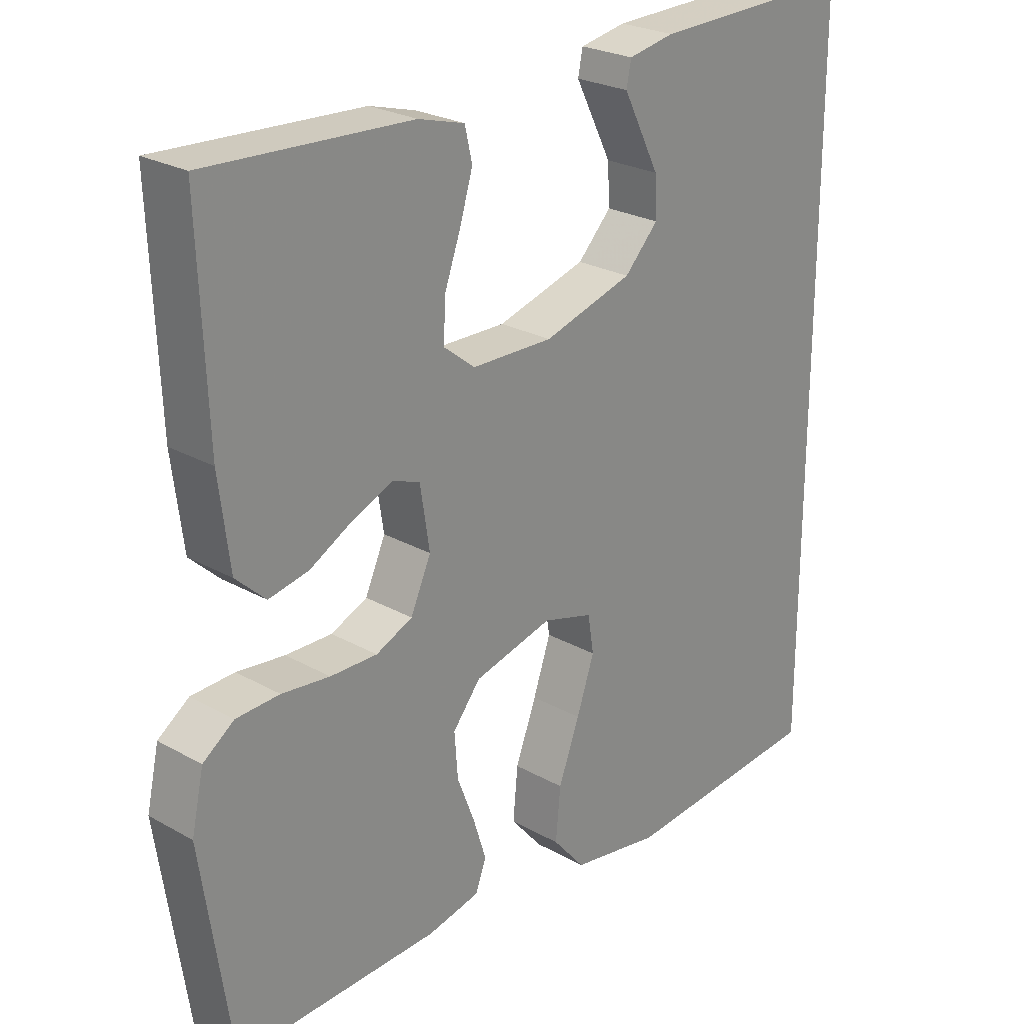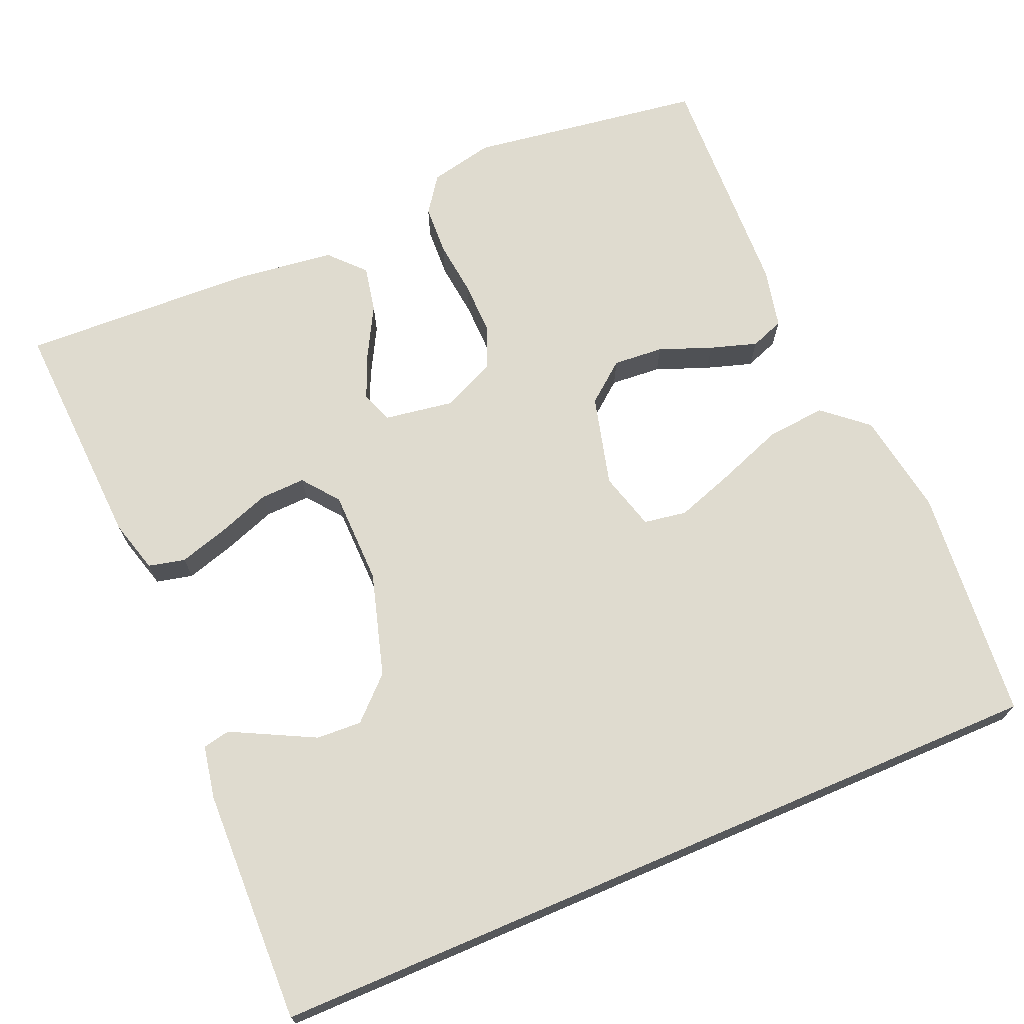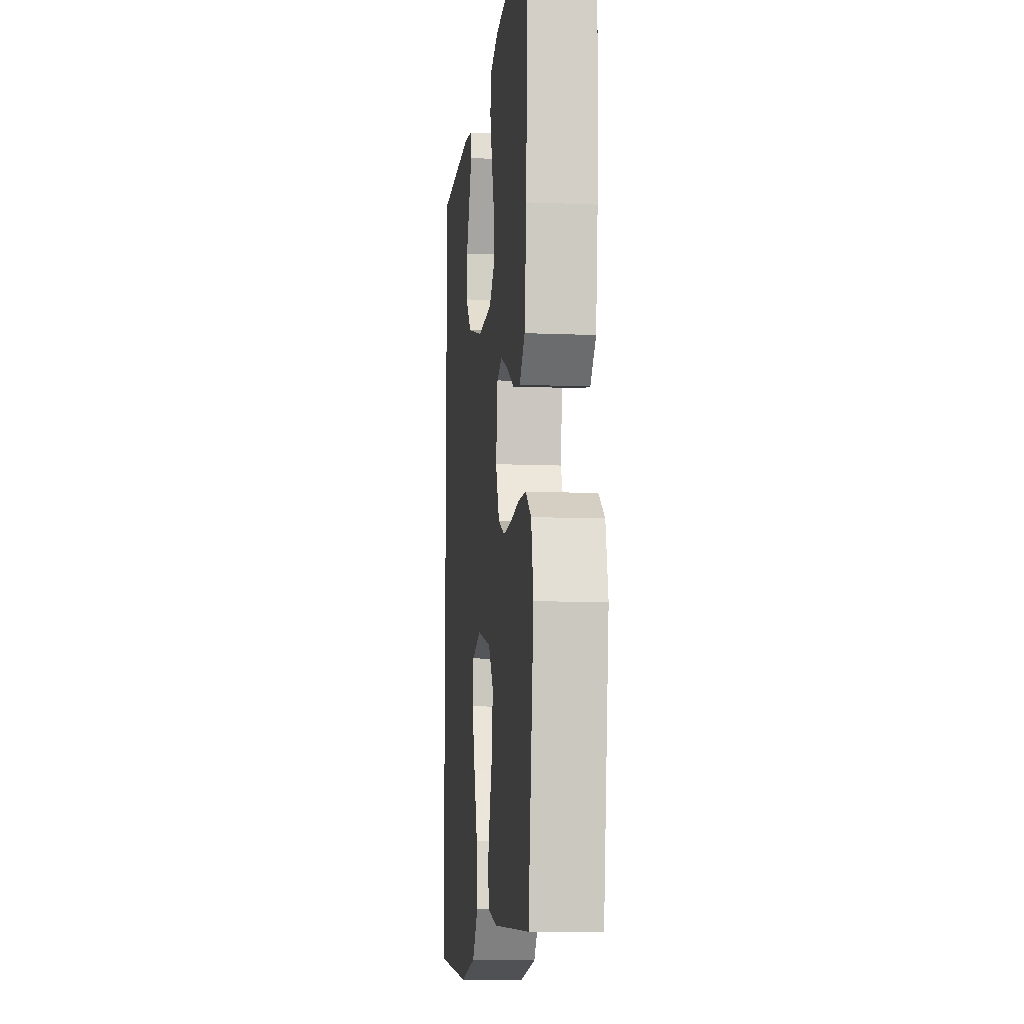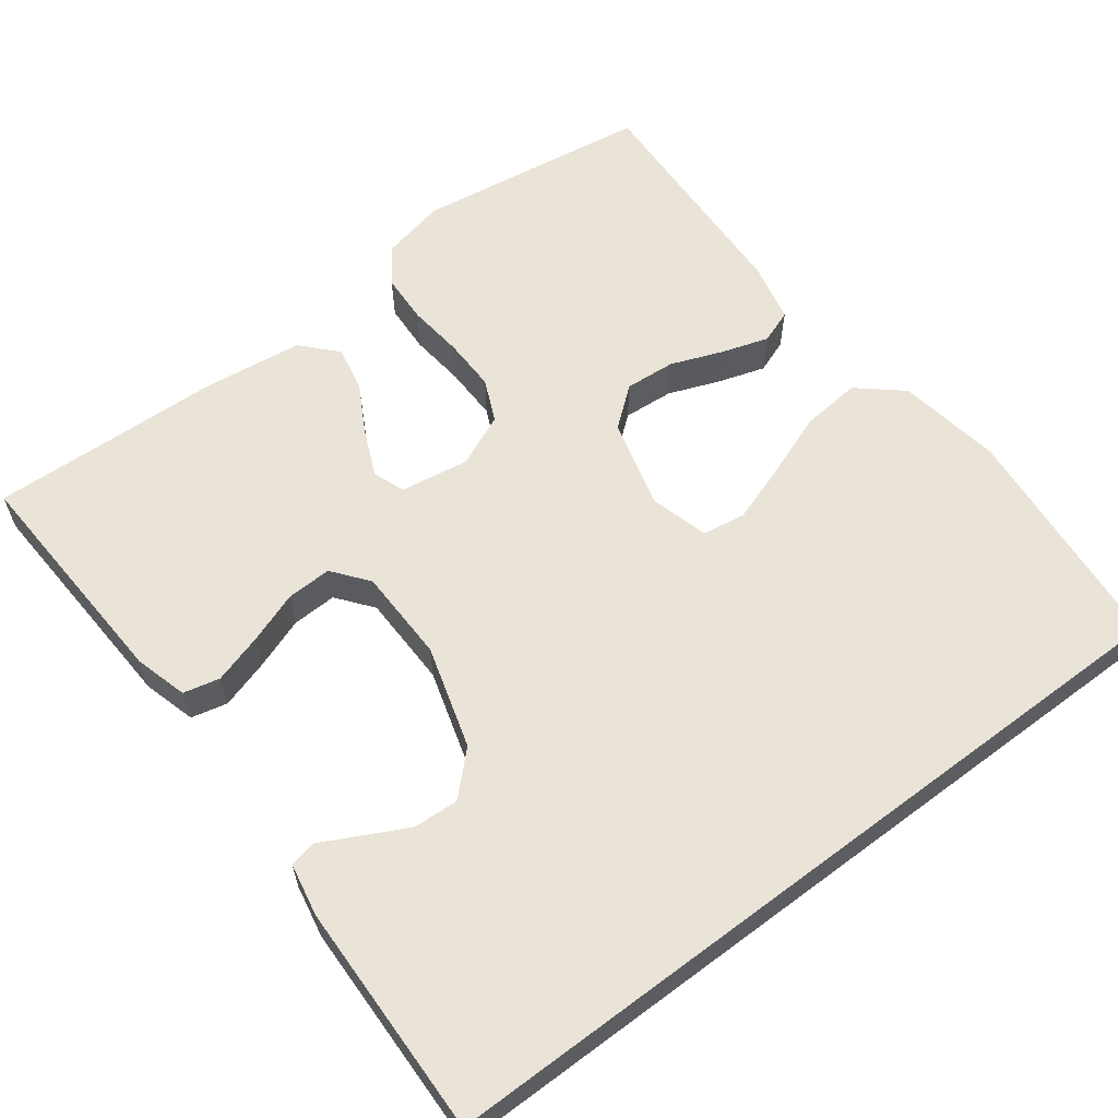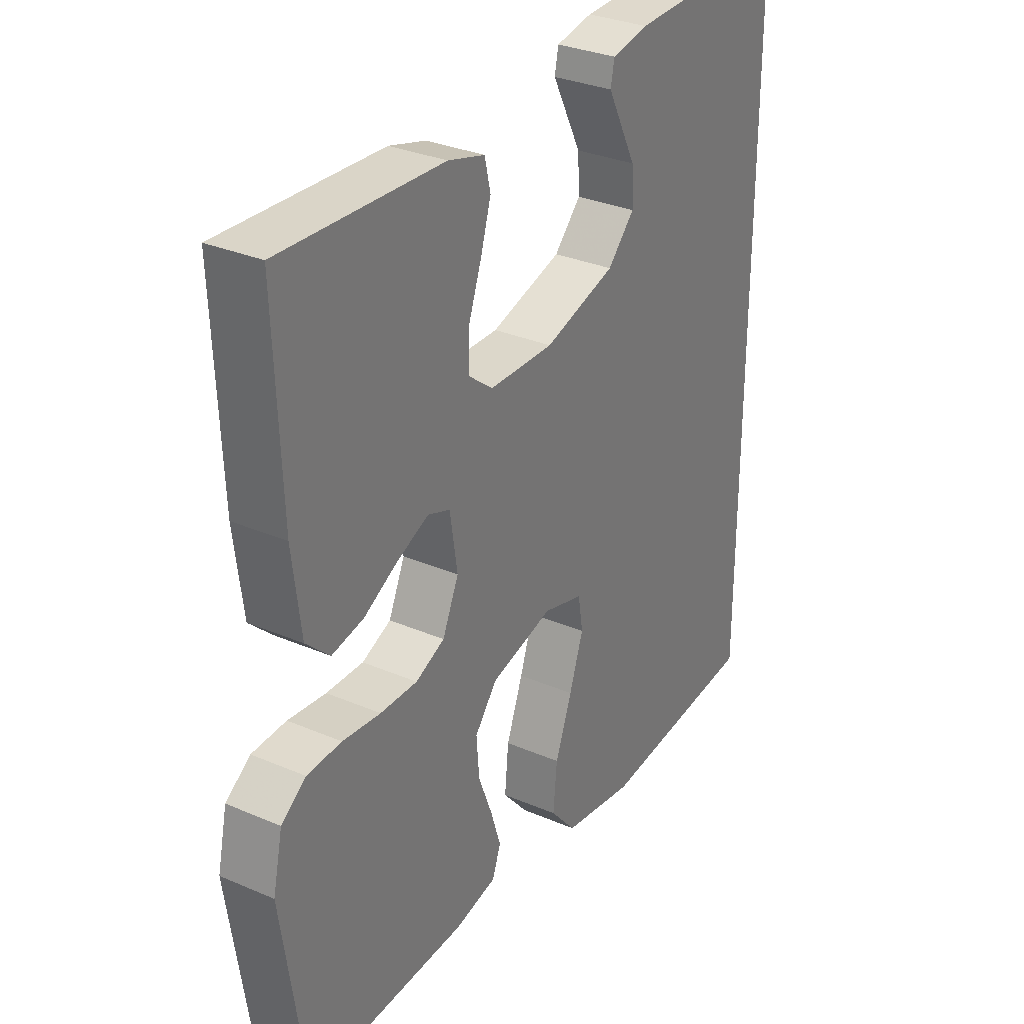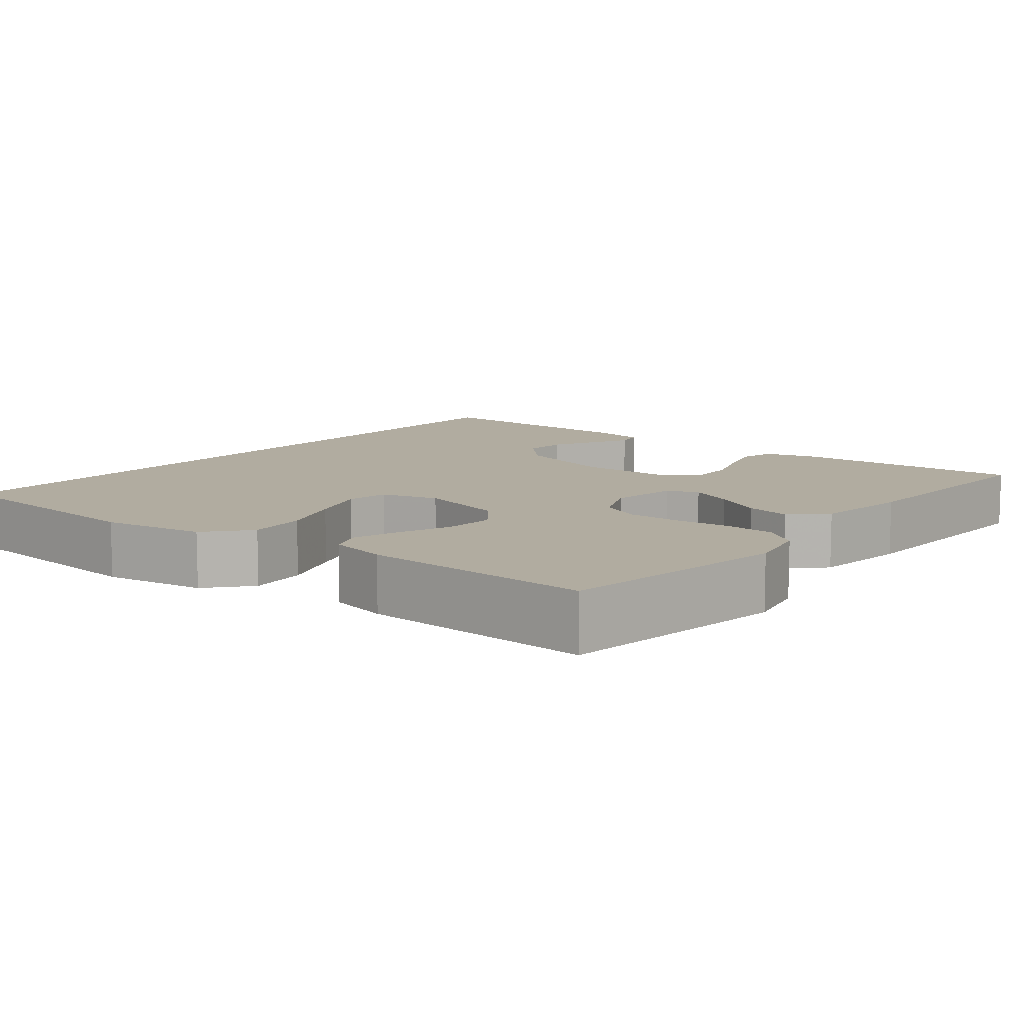
<metadata>
{"format":"obj","ext":"obj","renderer":"f3d","projection":"perspective","resolution":1024,"background":"white","views":[{"elev":25.0,"azim":-47.6,"up":"+Z"},{"elev":70.3,"azim":66.9,"up":"+Y"},{"elev":-10.4,"azim":-96.0,"up":"+Z"},{"elev":60.8,"azim":53.0,"up":"+Y"},{"elev":31.3,"azim":-58.6,"up":"+Z"},{"elev":10.1,"azim":-141.1,"up":"+Y"}]}
</metadata>
<code>
v 0.5 0.07 -0.518
v 0.2 0.07 -0.545
v 0.067 0.07 -0.523
v 0.019 0.07 -0.467
v 0.026 0.07 -0.391
v 0.057 0.07 -0.308
v 0.083 0.07 -0.232
v 0.074 0.07 -0.177
v 0 0.07 -0.156
v -0.116 0.07 -0.186
v -0.157 0.07 -0.237
v -0.152 0.07 -0.302
v -0.126 0.07 -0.369
v -0.107 0.07 -0.429
v -0.123 0.07 -0.472
v -0.2 0.07 -0.489
v -0.5 0.07 -0.5
v -0.544 0.07 -0.2
v -0.526 0.07 -0.118
v -0.48 0.07 -0.085
v -0.416 0.07 -0.082
v -0.345 0.07 -0.09
v -0.276 0.07 -0.091
v -0.222 0.07 -0.067
v -0.192 0.07 0
v -0.206 0.07 0.089
v -0.247 0.07 0.104
v -0.305 0.07 0.079
v -0.369 0.07 0.044
v -0.428 0.07 0.032
v -0.472 0.07 0.073
v -0.488 0.07 0.2
v -0.5 0.07 0.5
v -0.2 0.07 0.485
v -0.132 0.07 0.466
v -0.121 0.07 0.419
v -0.14 0.07 0.356
v -0.164 0.07 0.289
v -0.166 0.07 0.231
v -0.12 0.07 0.195
v 0 0.07 0.193
v 0.132 0.07 0.232
v 0.182 0.07 0.284
v 0.179 0.07 0.342
v 0.15 0.07 0.399
v 0.125 0.07 0.448
v 0.132 0.07 0.483
v 0.2 0.07 0.496
v 0.5 0.07 0.504
v 0.5 0 -0.518
v 0.2 0 -0.545
v 0.067 0 -0.523
v 0.019 0 -0.467
v 0.026 0 -0.391
v 0.057 0 -0.308
v 0.083 0 -0.232
v 0.074 0 -0.177
v 0 0 -0.156
v -0.116 0 -0.186
v -0.157 0 -0.237
v -0.152 0 -0.302
v -0.126 0 -0.369
v -0.107 0 -0.429
v -0.123 0 -0.472
v -0.2 0 -0.489
v -0.5 0 -0.5
v -0.544 0 -0.2
v -0.526 0 -0.118
v -0.48 0 -0.085
v -0.416 0 -0.082
v -0.345 0 -0.09
v -0.276 0 -0.091
v -0.222 0 -0.067
v -0.192 0 0
v -0.206 0 0.089
v -0.247 0 0.104
v -0.305 0 0.079
v -0.369 0 0.044
v -0.428 0 0.032
v -0.472 0 0.073
v -0.488 0 0.2
v -0.5 0 0.5
v -0.2 0 0.485
v -0.132 0 0.466
v -0.121 0 0.419
v -0.14 0 0.356
v -0.164 0 0.289
v -0.166 0 0.231
v -0.12 0 0.195
v 0 0 0.193
v 0.132 0 0.232
v 0.182 0 0.284
v 0.179 0 0.342
v 0.15 0 0.399
v 0.125 0 0.448
v 0.132 0 0.483
v 0.2 0 0.496
v 0.5 0 0.504
f 47 48 49
f 46 47 49
f 45 46 49
f 44 45 49
f 43 44 49 1
f 1 2 3
f 43 1 3
f 42 43 3
f 36 37 38
f 35 36 38
f 34 35 38
f 33 34 38
f 32 33 38
f 31 32 38
f 30 31 38
f 29 30 38
f 28 29 38
f 27 28 38 39
f 26 27 39 40
f 20 21 22
f 19 20 22
f 18 19 22
f 17 18 22
f 16 17 22
f 15 16 22
f 14 15 22
f 13 14 22
f 12 13 22
f 11 12 22 23
f 10 11 23 24
f 3 4 5 6
f 3 6 7
f 42 3 7
f 25 26 40 41
f 25 41 42
f 24 25 42
f 10 24 42
f 9 10 42
f 8 9 42
f 7 8 42
f 98 97 96
f 98 96 95
f 98 95 94
f 98 94 93
f 50 98 93 92
f 52 51 50
f 52 50 92
f 52 92 91
f 87 86 85
f 87 85 84
f 87 84 83
f 87 83 82
f 87 82 81
f 87 81 80
f 87 80 79
f 87 79 78
f 87 78 77
f 88 87 77 76
f 89 88 76 75
f 71 70 69
f 71 69 68
f 71 68 67
f 71 67 66
f 71 66 65
f 71 65 64
f 71 64 63
f 71 63 62
f 71 62 61
f 72 71 61 60
f 73 72 60 59
f 55 54 53 52
f 56 55 52
f 56 52 91
f 90 89 75 74
f 91 90 74
f 91 74 73
f 91 73 59
f 91 59 58
f 91 58 57
f 91 57 56
f 1 50 51 2
f 2 51 52 3
f 3 52 53 4
f 4 53 54 5
f 5 54 55 6
f 6 55 56 7
f 7 56 57 8
f 8 57 58 9
f 9 58 59 10
f 10 59 60 11
f 11 60 61 12
f 12 61 62 13
f 13 62 63 14
f 14 63 64 15
f 15 64 65 16
f 16 65 66 17
f 17 66 67 18
f 18 67 68 19
f 19 68 69 20
f 20 69 70 21
f 21 70 71 22
f 22 71 72 23
f 23 72 73 24
f 24 73 74 25
f 25 74 75 26
f 26 75 76 27
f 27 76 77 28
f 28 77 78 29
f 29 78 79 30
f 30 79 80 31
f 31 80 81 32
f 32 81 82 33
f 33 82 83 34
f 34 83 84 35
f 35 84 85 36
f 36 85 86 37
f 37 86 87 38
f 38 87 88 39
f 39 88 89 40
f 40 89 90 41
f 41 90 91 42
f 42 91 92 43
f 43 92 93 44
f 44 93 94 45
f 45 94 95 46
f 46 95 96 47
f 47 96 97 48
f 48 97 98 49
f 49 98 50 1

</code>
